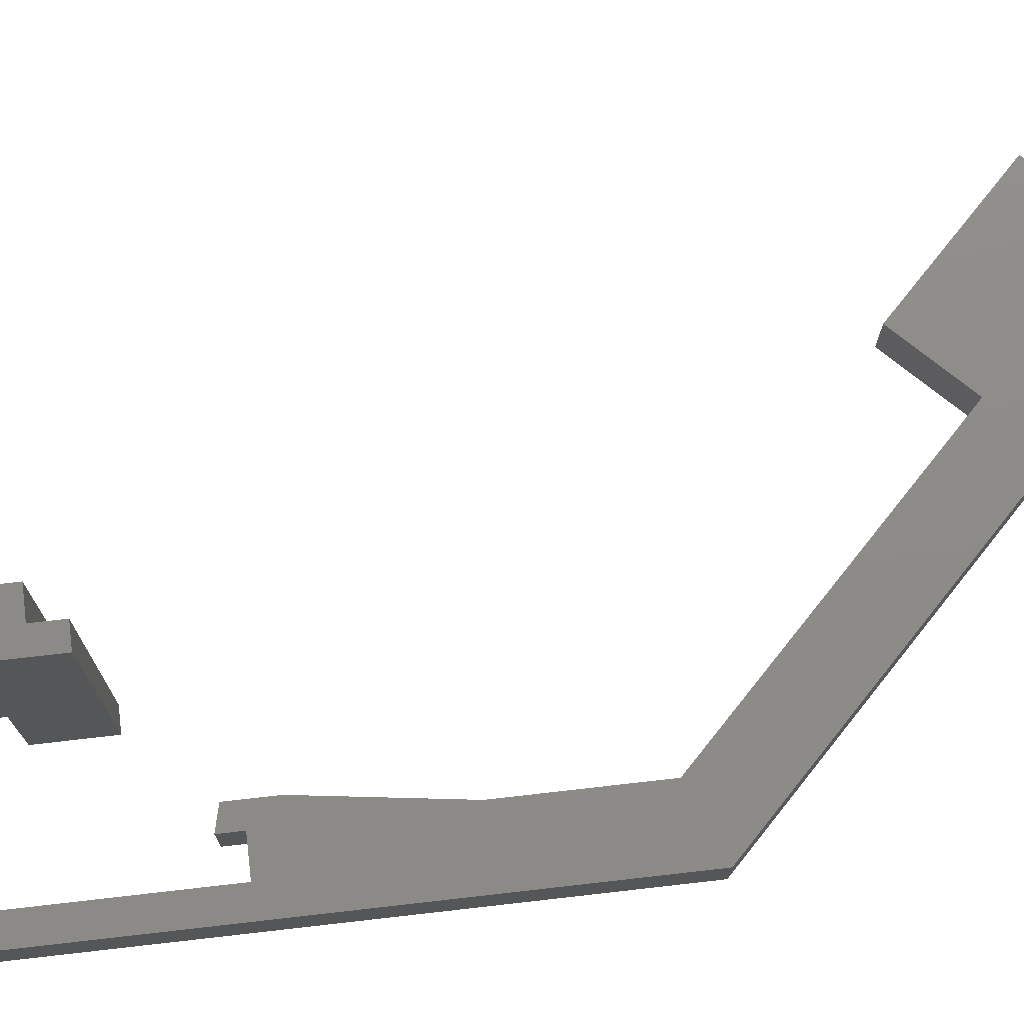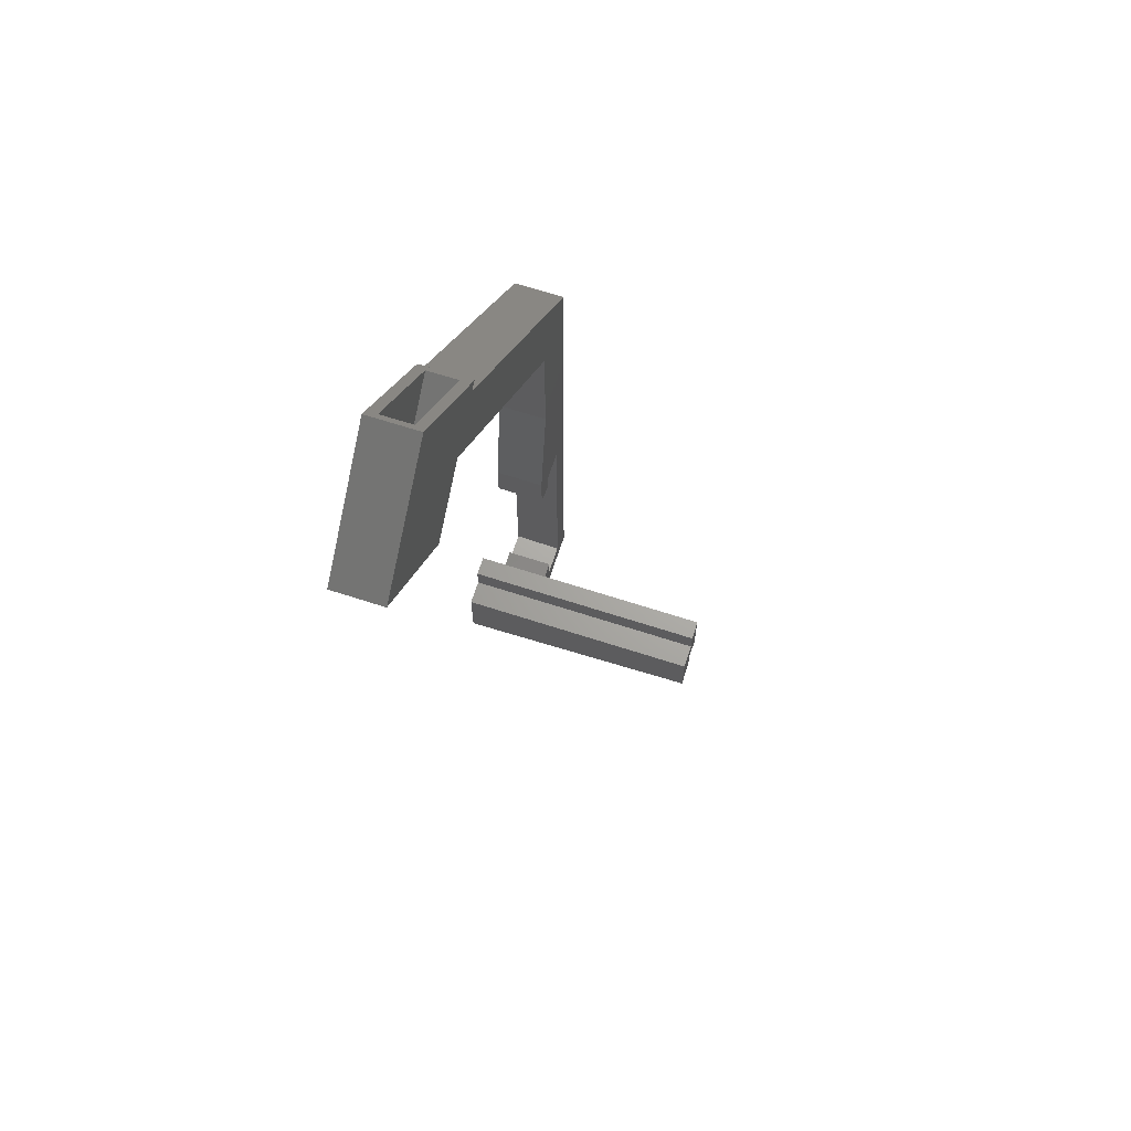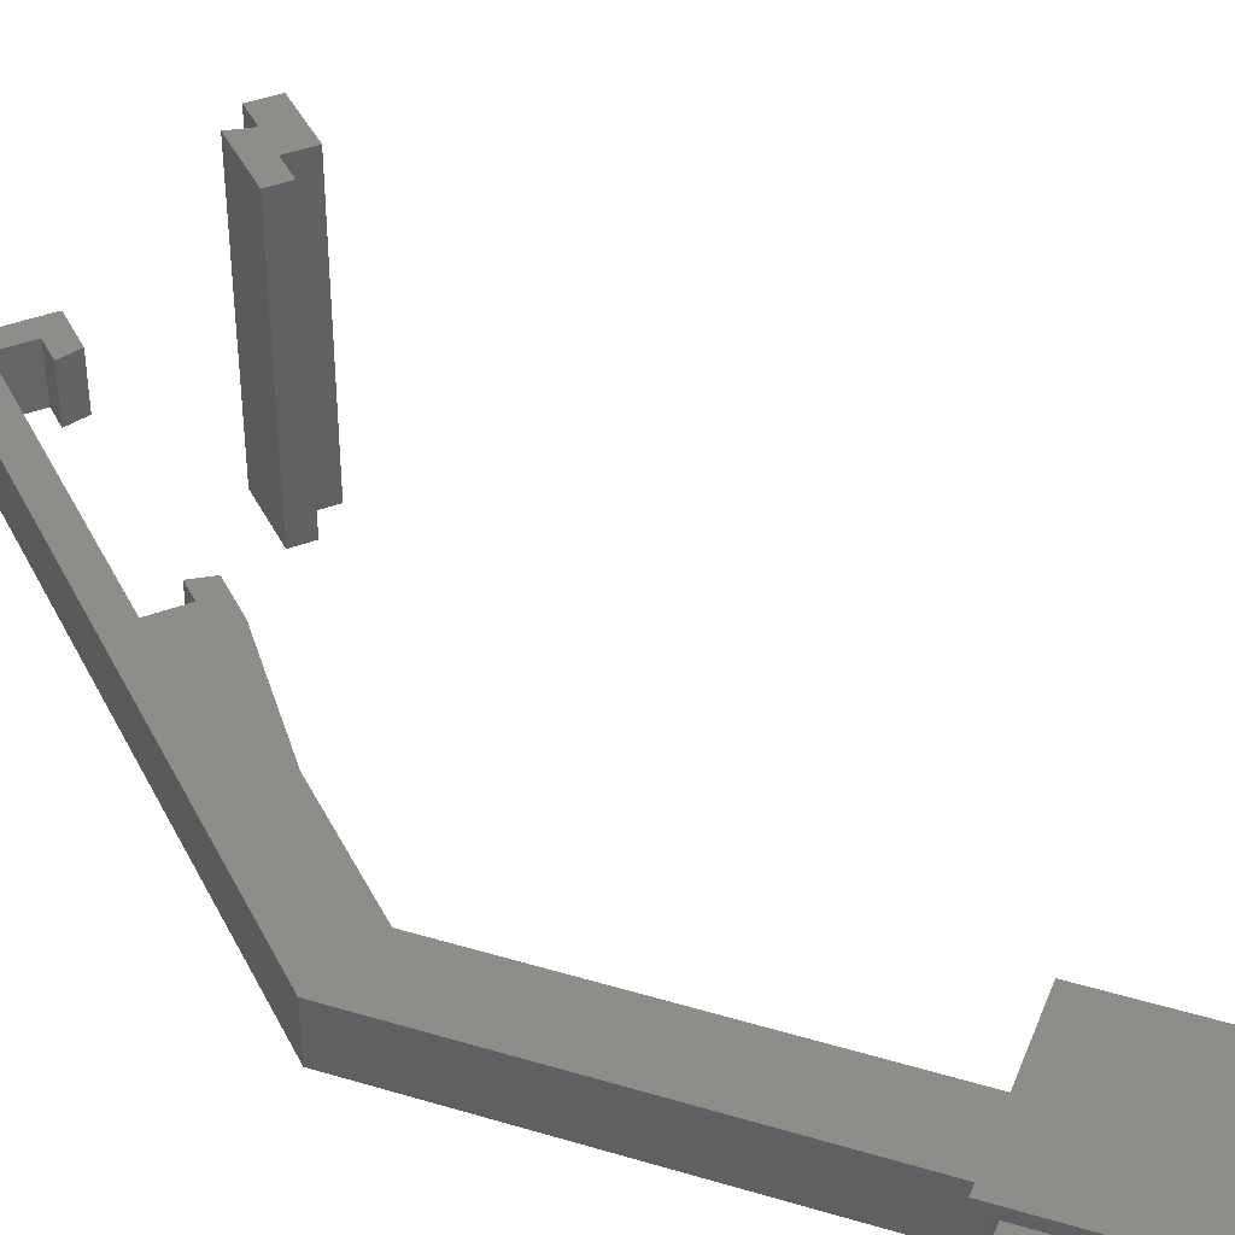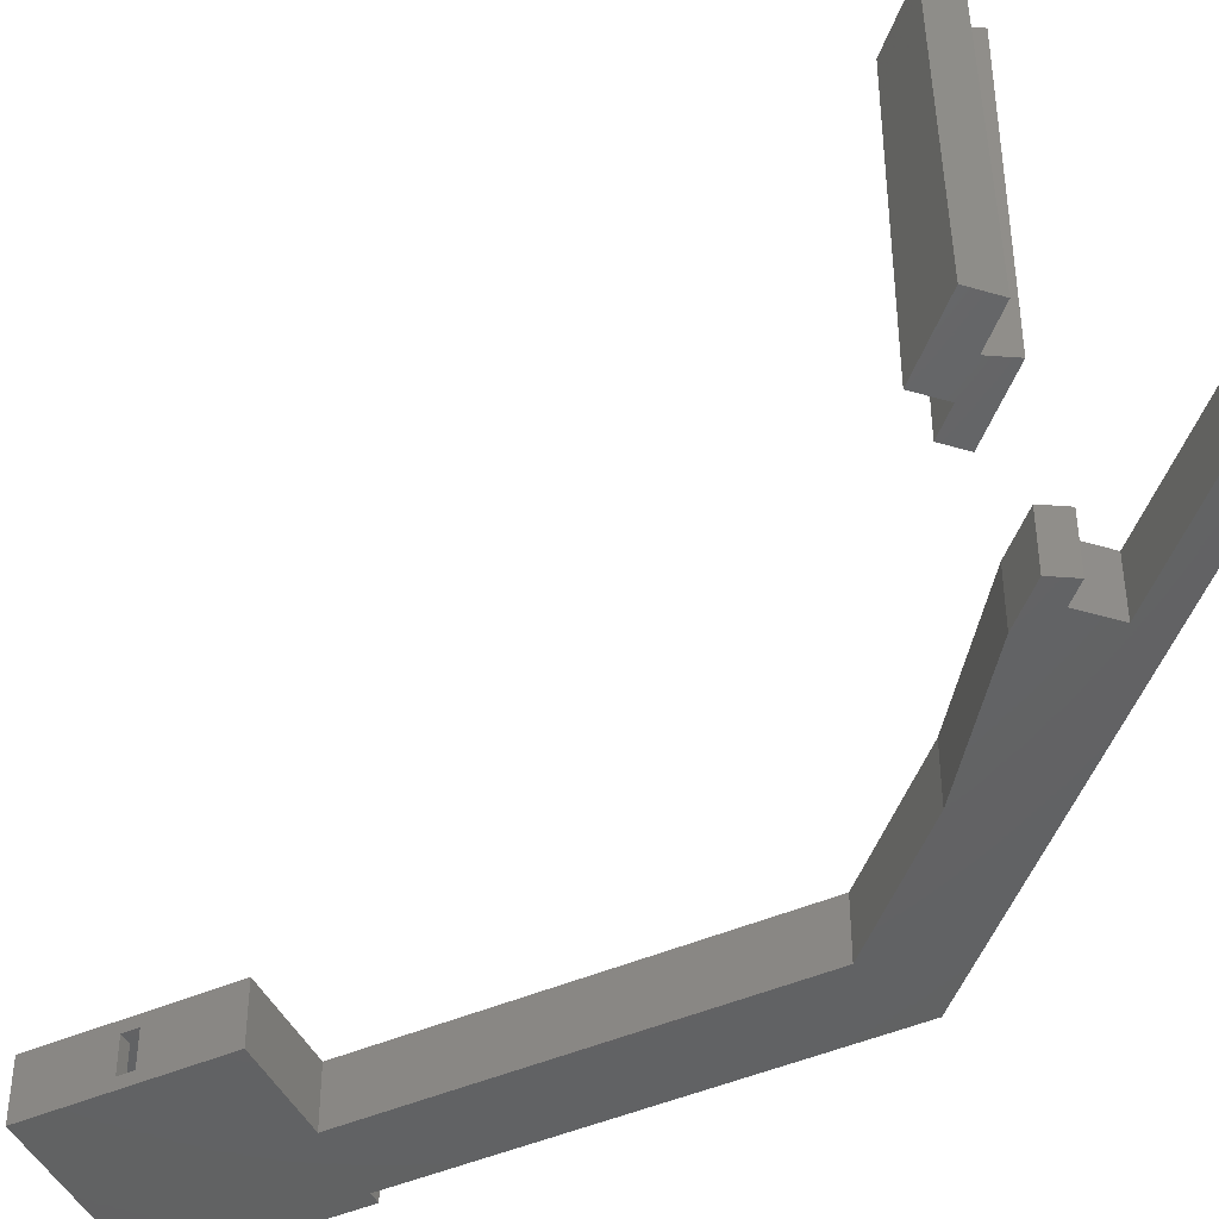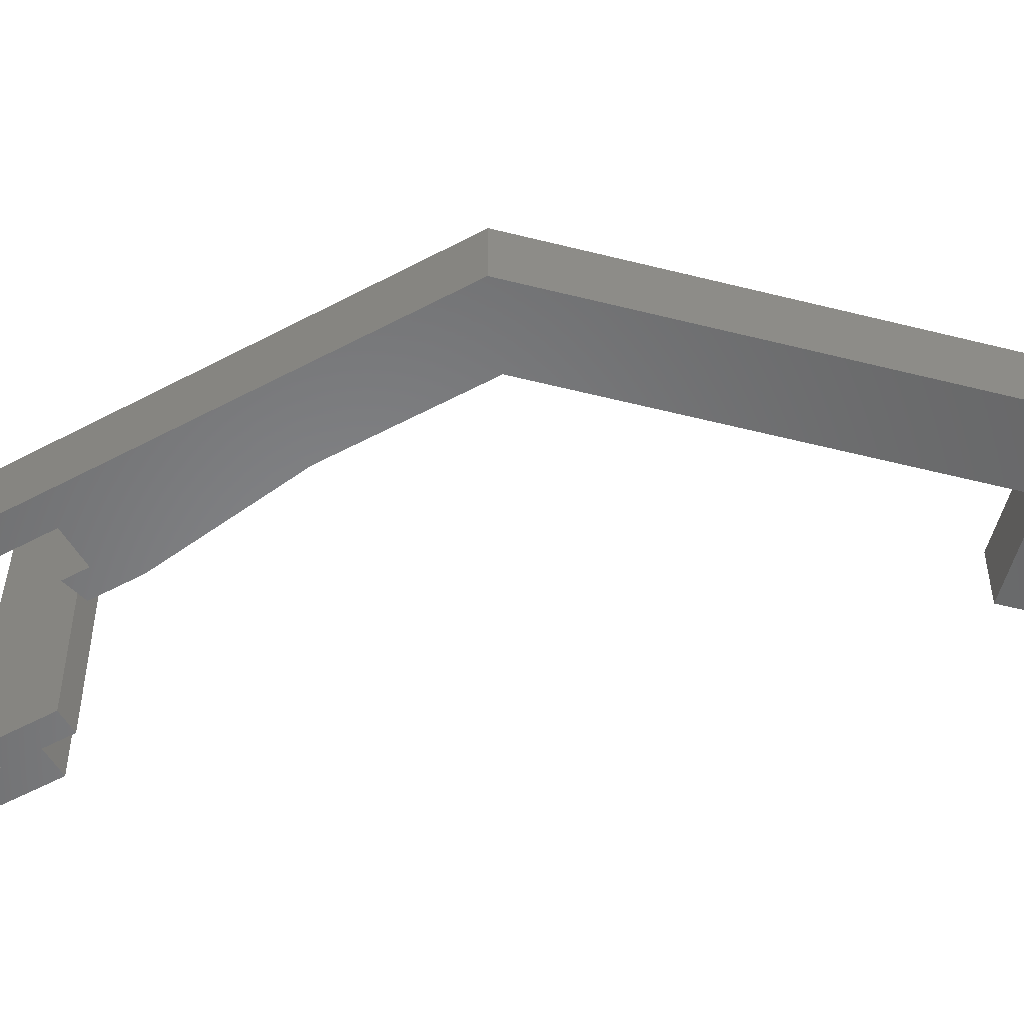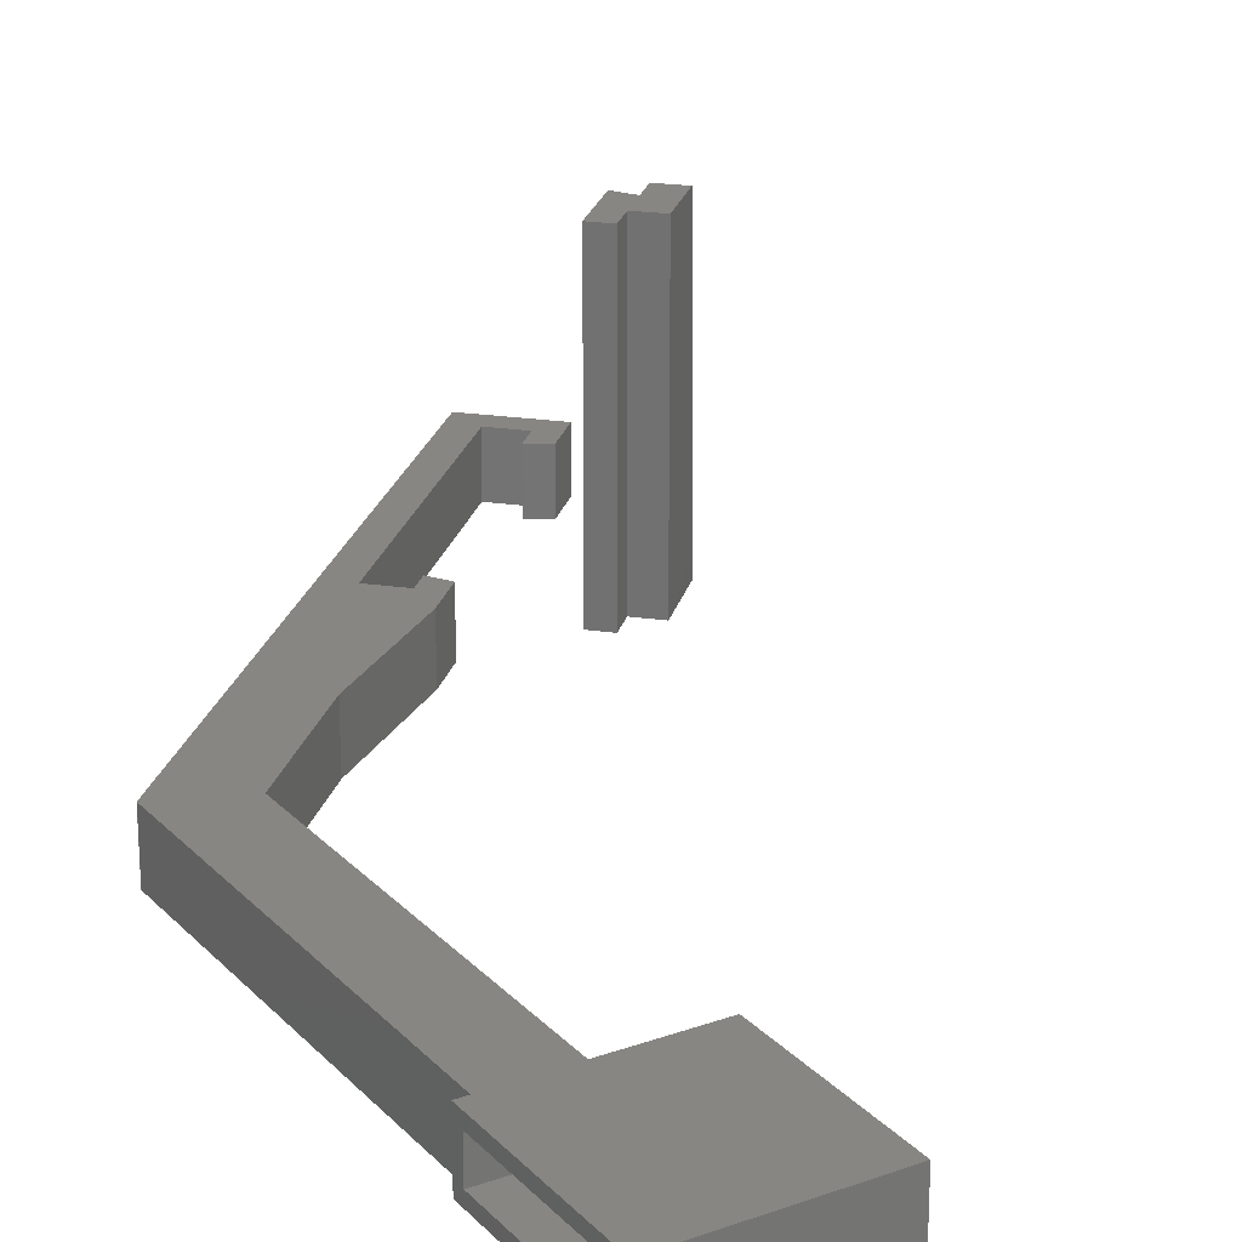
<metadata>
{"format":"stl","ext":"stl","renderer":"f3d","projection":"perspective","resolution":1024,"background":"white","views":[{"elev":75.3,"azim":83.5,"up":"+Z"},{"elev":67.0,"azim":-72.0,"up":"+Y"},{"elev":41.0,"azim":155.2,"up":"+Z"},{"elev":-45.8,"azim":-18.8,"up":"+Z"},{"elev":-53.8,"azim":119.8,"up":"+Z"},{"elev":23.3,"azim":-166.3,"up":"+Z"}]}
</metadata>
<code>
# stl→obj: 93 verts, 182 faces
v -57 131.2 5
v -78.21 110 5
v -57 88.79 5
v -35.79 110 5
v -68.49 100.3 3
v -78.21 110 -5
v -57 88.79 -5
v -68.49 100.3 -3
v -66.72 98.51 3
v -66.72 98.51 -3
v -57 131.2 -5
v -37.2 111.4 -3
v -35.79 110 -5
v -55.59 129.8 3
v -55.59 129.8 -3
v -37.2 111.4 3
v -45.64 100.1 5
v -37.16 108.6 5
v -37.16 108.6 -5
v -45.64 100.1 -5
v -38.02 109.5 -5
v -46.5 101 -5
v -67.08 101.7 -3
v -67.08 101.7 3
v -65.31 99.92 -3
v -57 91.62 -3
v -75.38 110 -3
v -65.31 99.92 3
v -57 91.62 3
v -75.38 110 3
v 11.47 60 -5
v 11.47 60 5
v -0.5 30 5
v 0 -4 5
v -0.5 55 5
v -4 5 5
v -4 -3 5
v 0 0 5
v 6.5 0 5
v 6.5 -50.5 5
v 11.5 -56.5 5
v 11.5 60 5
v 6.5 -40.5 5
v 1.11e-15 -52.3 5
v -4 -56.5 5
v 6.5 -52.3 5
v -4 -48.5 5
v 0 -51.5 5
v 1.11e-15 -51.5 5
v 0 -50.5 5
v 0 -47.5 5
v -0.5 55 -5
v 11.5 60 -5
v 6.5 0 -5
v 11.5 -56.5 -5
v 6.5 -40.5 -5
v 0 -51.5 -5
v -4 -56.5 -5
v -4 -48.5 -5
v 0 -50.5 -5
v 0 -47.5 -5
v 3.331e-15 -51.9 -5
v 3.331e-15 -51.5 -5
v 6.5 -51.9 -5
v 6.5 -50.5 -5
v -0.5 30 -5
v 0 -4 -5
v -4 5 -5
v 0 0 -5
v -4 -3 -5
v -25 -20.5 45
v -25 -30.5 45
v -23.25 -30.5 45
v -20 -30.5 45
v -20 -26.5 45
v -16 -27.5 45
v -20 -20.5 45
v -16 -15.5 45
v -20 -15.5 45
v -25 -20.5 -5
v -25 -30.5 -5
v -25 -33.5 -5
v -25 -31.5 45
v -20 -20.5 -5
v -20 -15.5 -5
v -16 -15.5 -5
v -16 -27.5 -5
v -20 -26.5 -5
v -20 -30.5 20
v -20 -30.5 -5
v -20 -31.5 45
v -20 -33.5 -5
v -23.25 -30.5 -5
f 1 2 3
f 4 1 3
f 5 2 6
f 7 8 6
f 3 2 5
f 9 10 3
f 3 5 9
f 7 10 8
f 7 3 10
f 8 5 6
f 2 1 6
f 6 1 11
f 12 4 13
f 1 4 14
f 1 14 11
f 12 11 15
f 14 15 11
f 16 4 12
f 11 12 13
f 14 4 16
f 17 3 7
f 4 3 17
f 18 19 4
f 4 17 18
f 13 4 19
f 20 17 7
f 6 11 7
f 19 11 13
f 21 11 19
f 22 11 21
f 7 11 22
f 20 7 22
f 8 23 24
f 5 8 24
f 23 8 10
f 12 23 25
f 25 23 10
f 12 25 26
f 15 23 12
f 27 23 15
f 25 10 28
f 28 10 9
f 16 29 14
f 14 29 28
f 14 28 9
f 24 9 5
f 14 9 24
f 30 14 24
f 27 15 14
f 30 27 14
f 12 26 16
f 16 26 29
f 31 21 19
f 31 19 18
f 31 18 32
f 33 34 35
f 18 17 35
f 36 37 33
f 32 18 35
f 38 39 35
f 40 41 39
f 37 34 33
f 34 38 35
f 39 42 35
f 43 40 39
f 44 45 46
f 46 41 40
f 47 45 44
f 48 44 49
f 48 47 44
f 45 41 46
f 41 42 39
f 42 32 35
f 50 47 48
f 51 47 50
f 20 22 52
f 35 20 52
f 17 20 35
f 23 27 24
f 24 27 30
f 26 25 29
f 29 25 28
f 31 32 53
f 53 32 42
f 22 21 52
f 52 21 31
f 52 31 53
f 54 53 55
f 54 55 56
f 57 58 59
f 60 59 61
f 62 58 57
f 62 57 63
f 55 58 62
f 64 55 62
f 56 55 65
f 55 64 65
f 66 67 68
f 52 53 54
f 69 52 54
f 66 69 67
f 67 70 68
f 52 69 66
f 57 59 60
f 41 55 53
f 42 41 53
f 45 58 55
f 41 45 55
f 58 45 59
f 59 45 47
f 59 47 61
f 61 47 51
f 50 60 61
f 51 50 61
f 48 57 60
f 50 48 60
f 57 48 63
f 63 48 49
f 62 63 49
f 44 62 49
f 64 62 46
f 46 62 44
f 65 64 40
f 40 64 46
f 65 40 56
f 56 40 43
f 56 43 54
f 54 43 39
f 38 69 54
f 39 38 54
f 34 67 69
f 38 34 69
f 37 70 67
f 34 37 67
f 70 37 68
f 68 37 36
f 68 36 66
f 66 36 33
f 66 33 52
f 52 33 35
f 71 72 73
f 74 71 73
f 75 71 74
f 76 71 75
f 77 71 76
f 78 77 76
f 79 77 78
f 80 81 71
f 71 81 82
f 72 82 83
f 71 82 72
f 71 77 80
f 80 77 84
f 77 79 84
f 84 79 85
f 79 78 85
f 85 78 86
f 78 76 87
f 86 78 87
f 76 75 88
f 87 76 88
f 75 74 89
f 90 75 89
f 88 75 90
f 74 91 92
f 90 89 92
f 89 74 92
f 72 83 91
f 73 72 91
f 74 73 91
f 91 83 82
f 92 91 82
f 82 81 92
f 92 81 93
f 92 93 90
f 81 80 93
f 93 80 84
f 84 85 86
f 84 86 93
f 88 86 87
f 93 86 88
f 90 93 88

</code>
